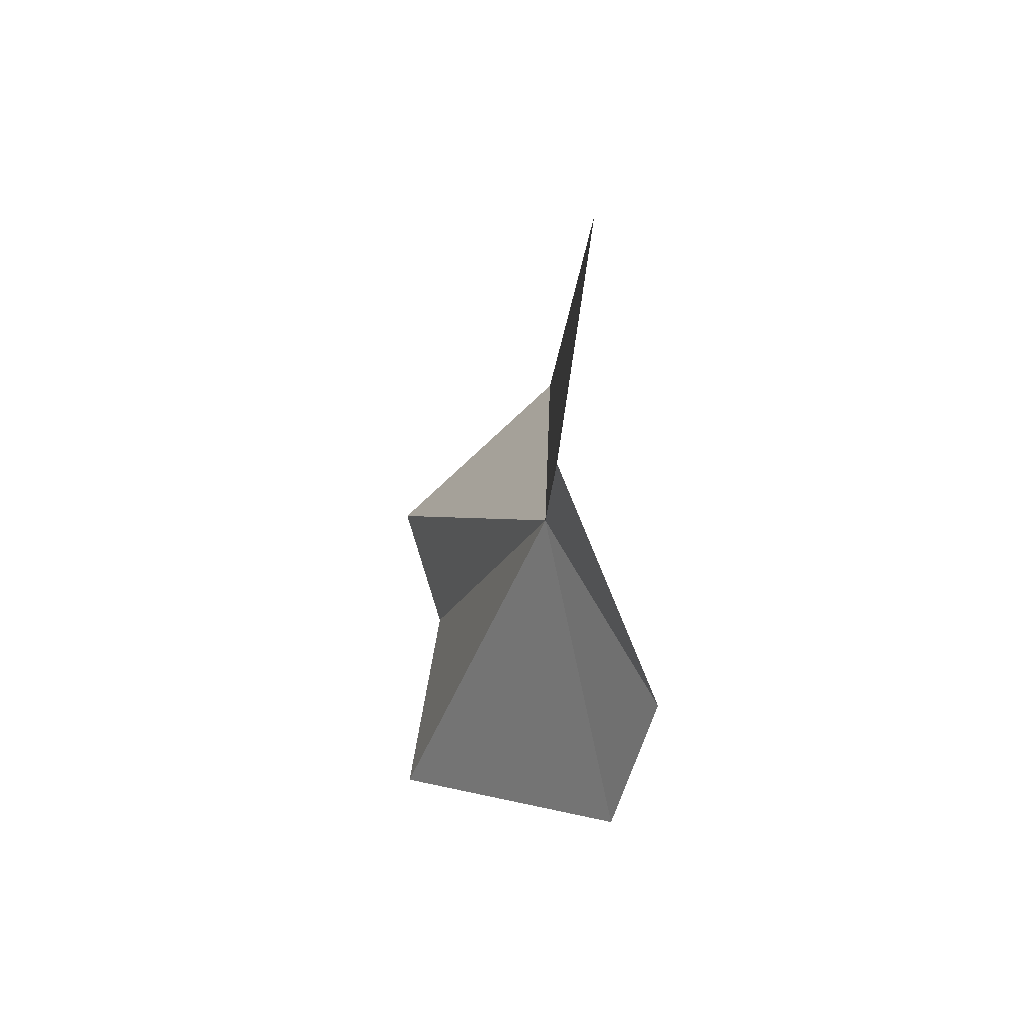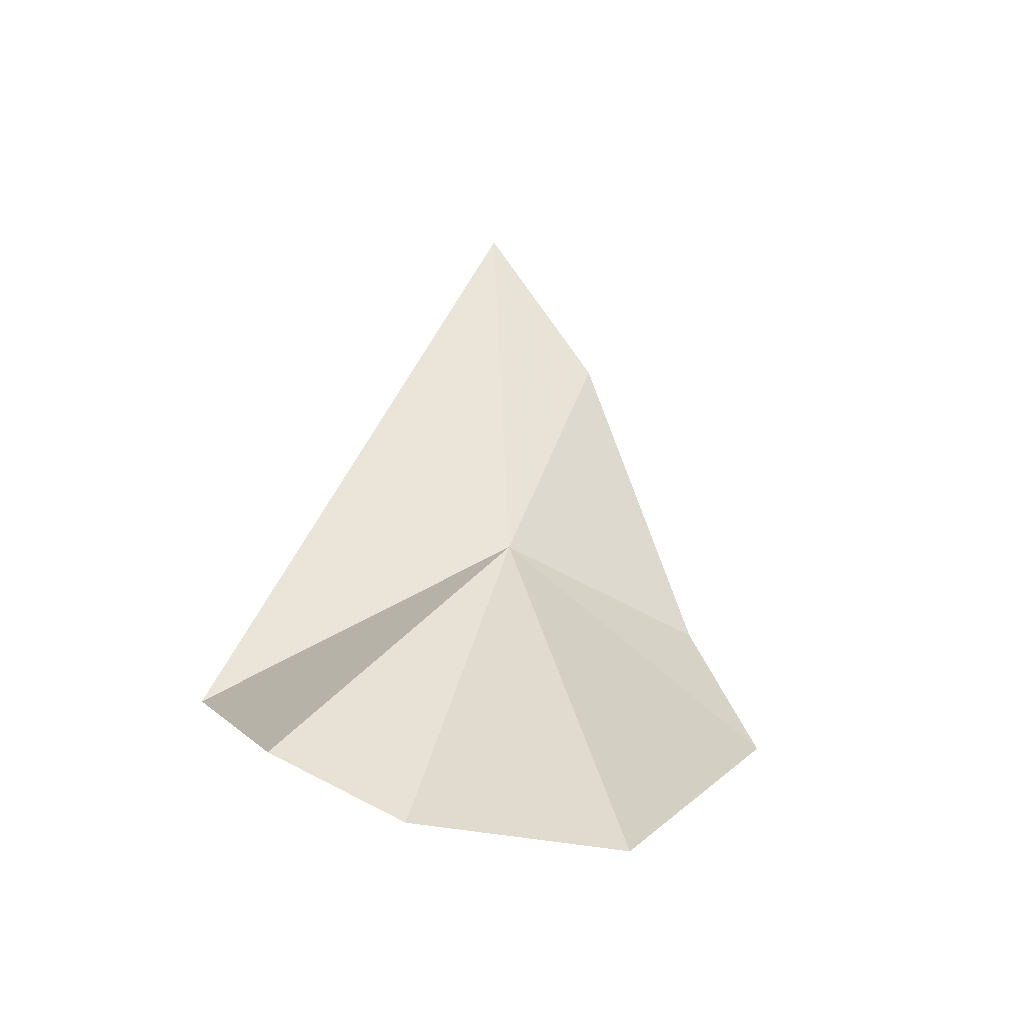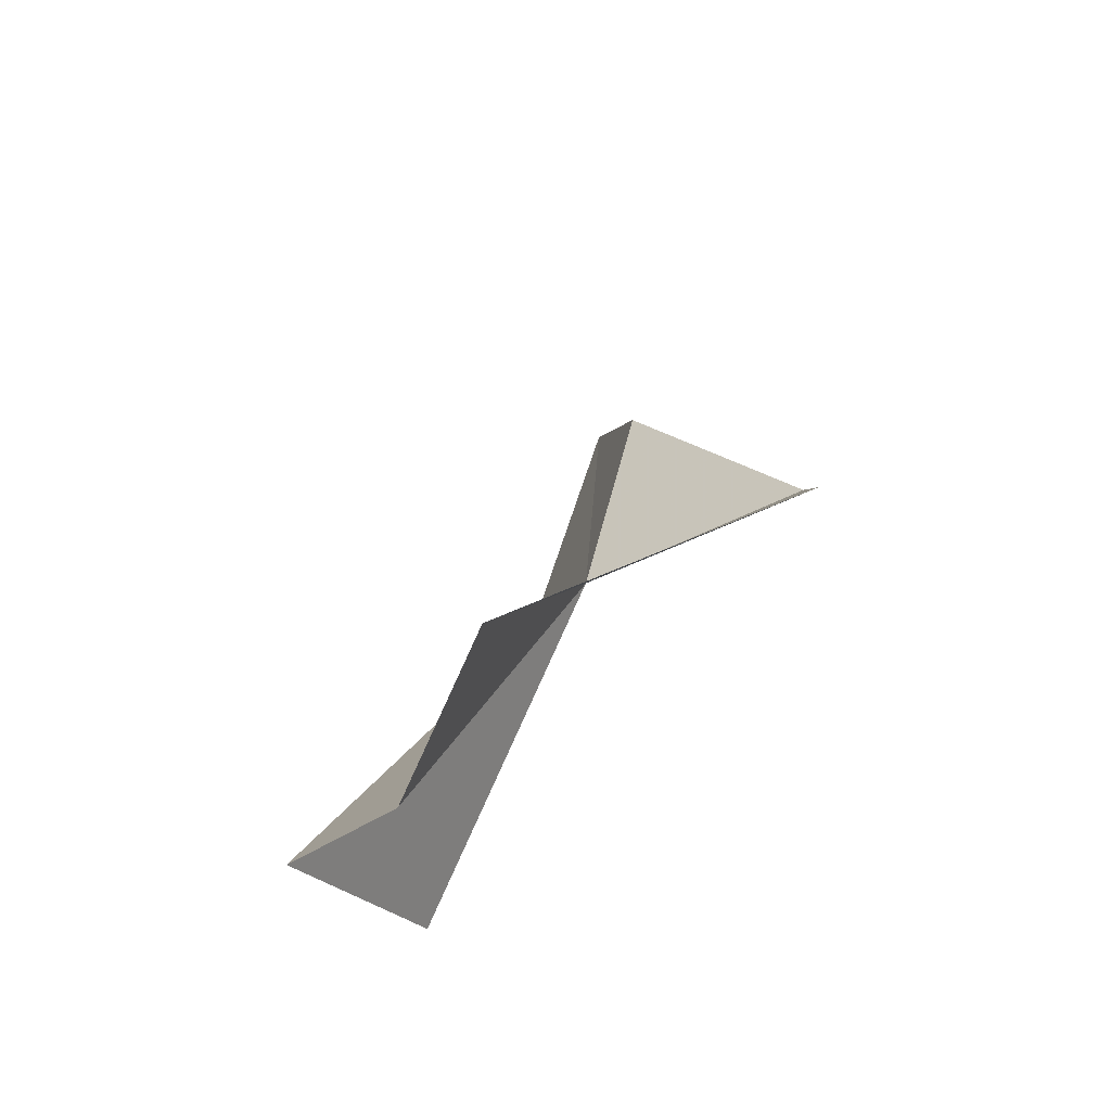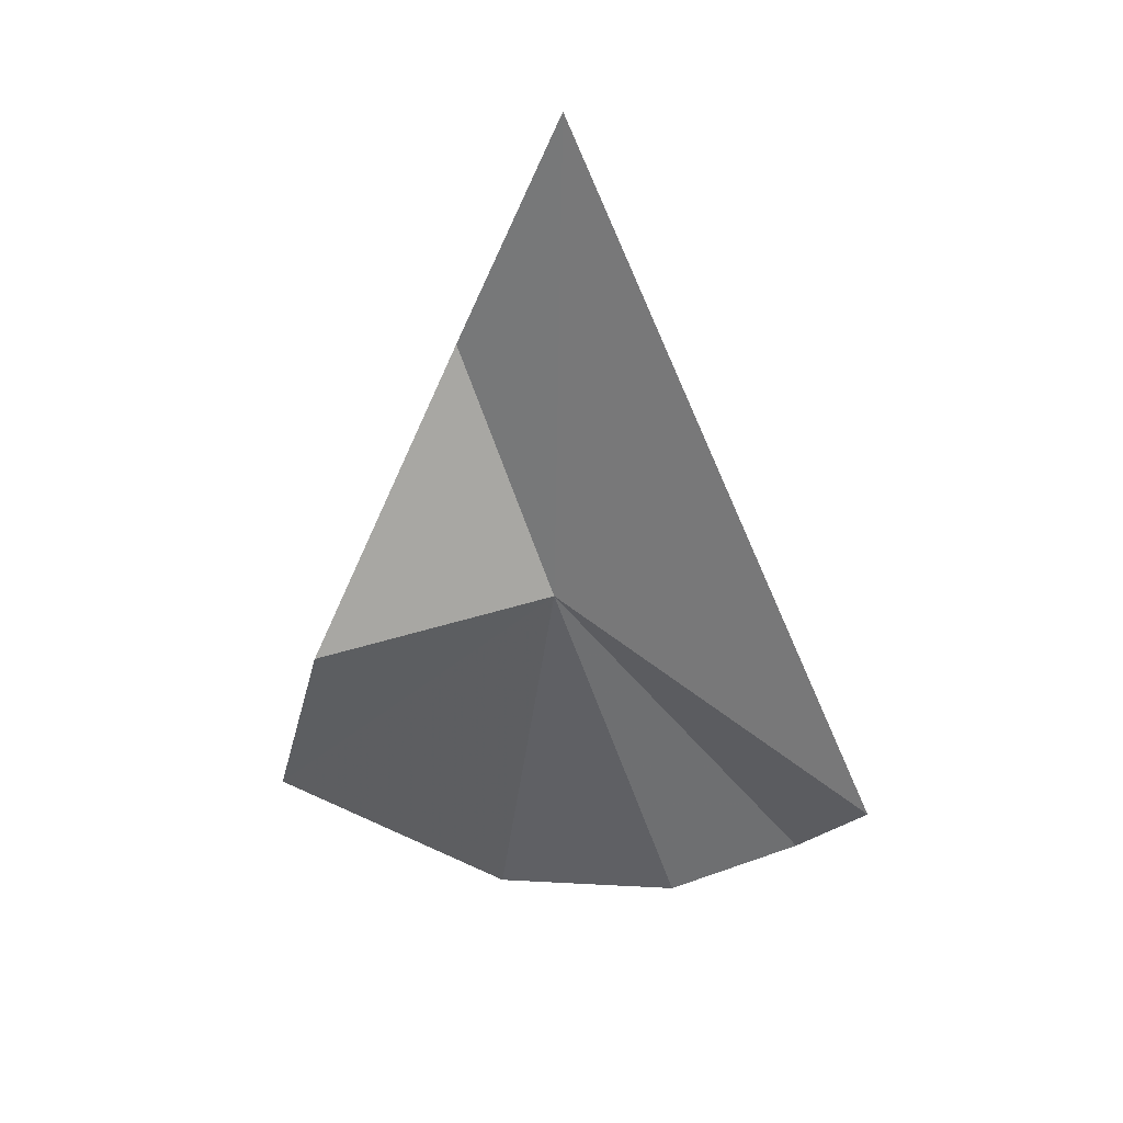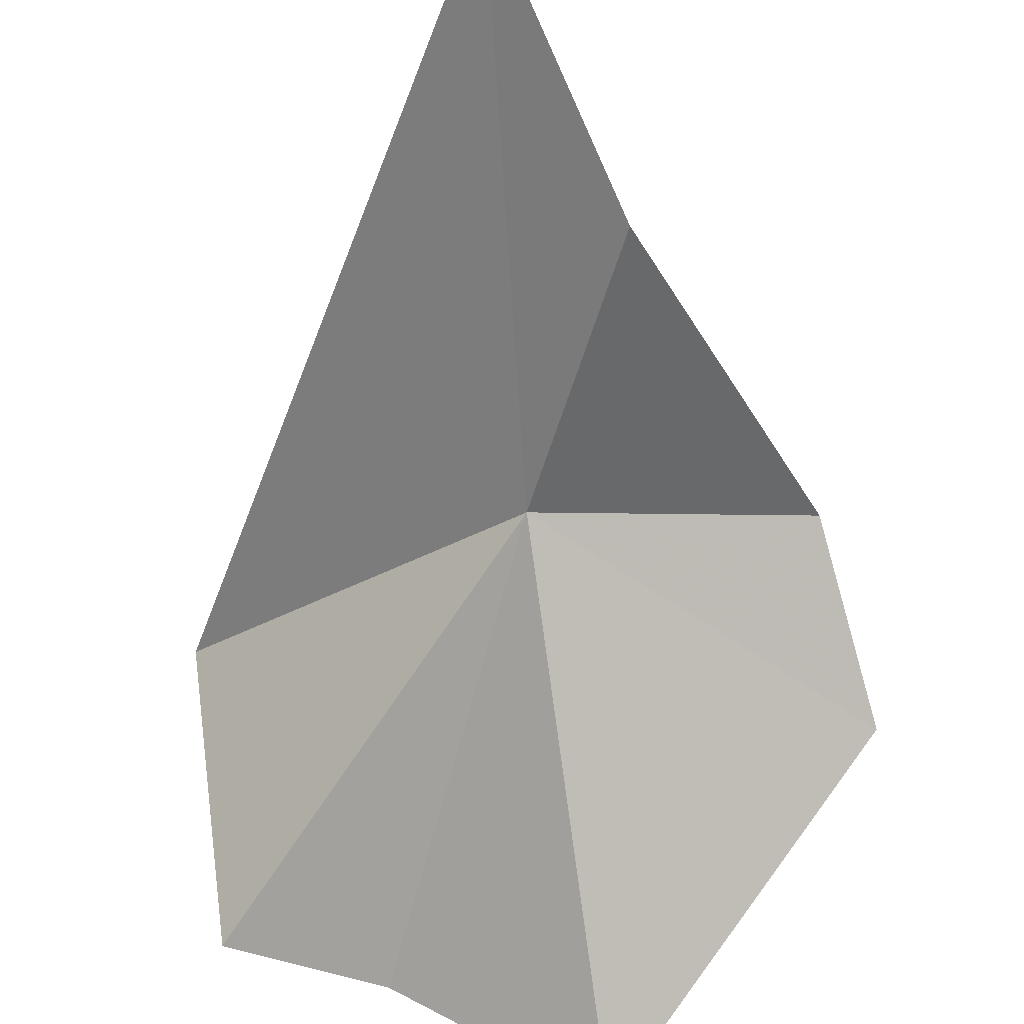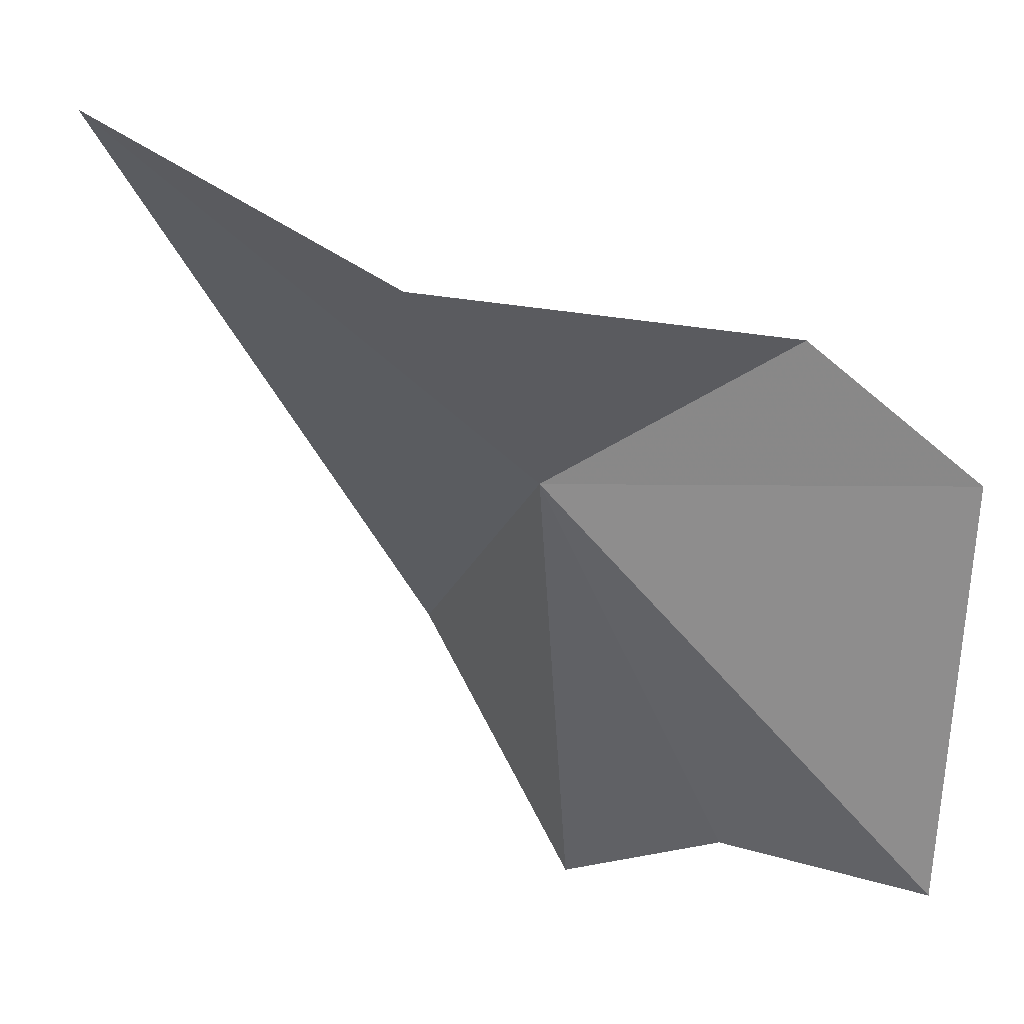
<metadata>
{"format":"obj","ext":"obj","renderer":"f3d","projection":"perspective","resolution":1024,"background":"white","views":[{"elev":57.8,"azim":69.8,"up":"+Z"},{"elev":-35.4,"azim":-21.4,"up":"+Z"},{"elev":-65.4,"azim":38.9,"up":"+Z"},{"elev":24.2,"azim":174.7,"up":"+Z"},{"elev":-60.3,"azim":3.2,"up":"+Y"},{"elev":-38.3,"azim":41.1,"up":"+Y"}]}
</metadata>
<code>
v -18.91 15.27 13.22
v -16.55 15.07 11.45
v -18.55 13.63 9.418
v -21.23 14.55 10.21
v -20.08 14.52 9.795
v -18.14 15.05 15.38
v -16.9 15.6 12.89
v -21.44 16.3 11.58
v -18.95 15.62 17.37
f 1 3 2
f 1 4 5
f 1 7 6
f 1 9 8
f 1 5 3
f 1 6 9
f 1 2 7
f 1 8 4

</code>
